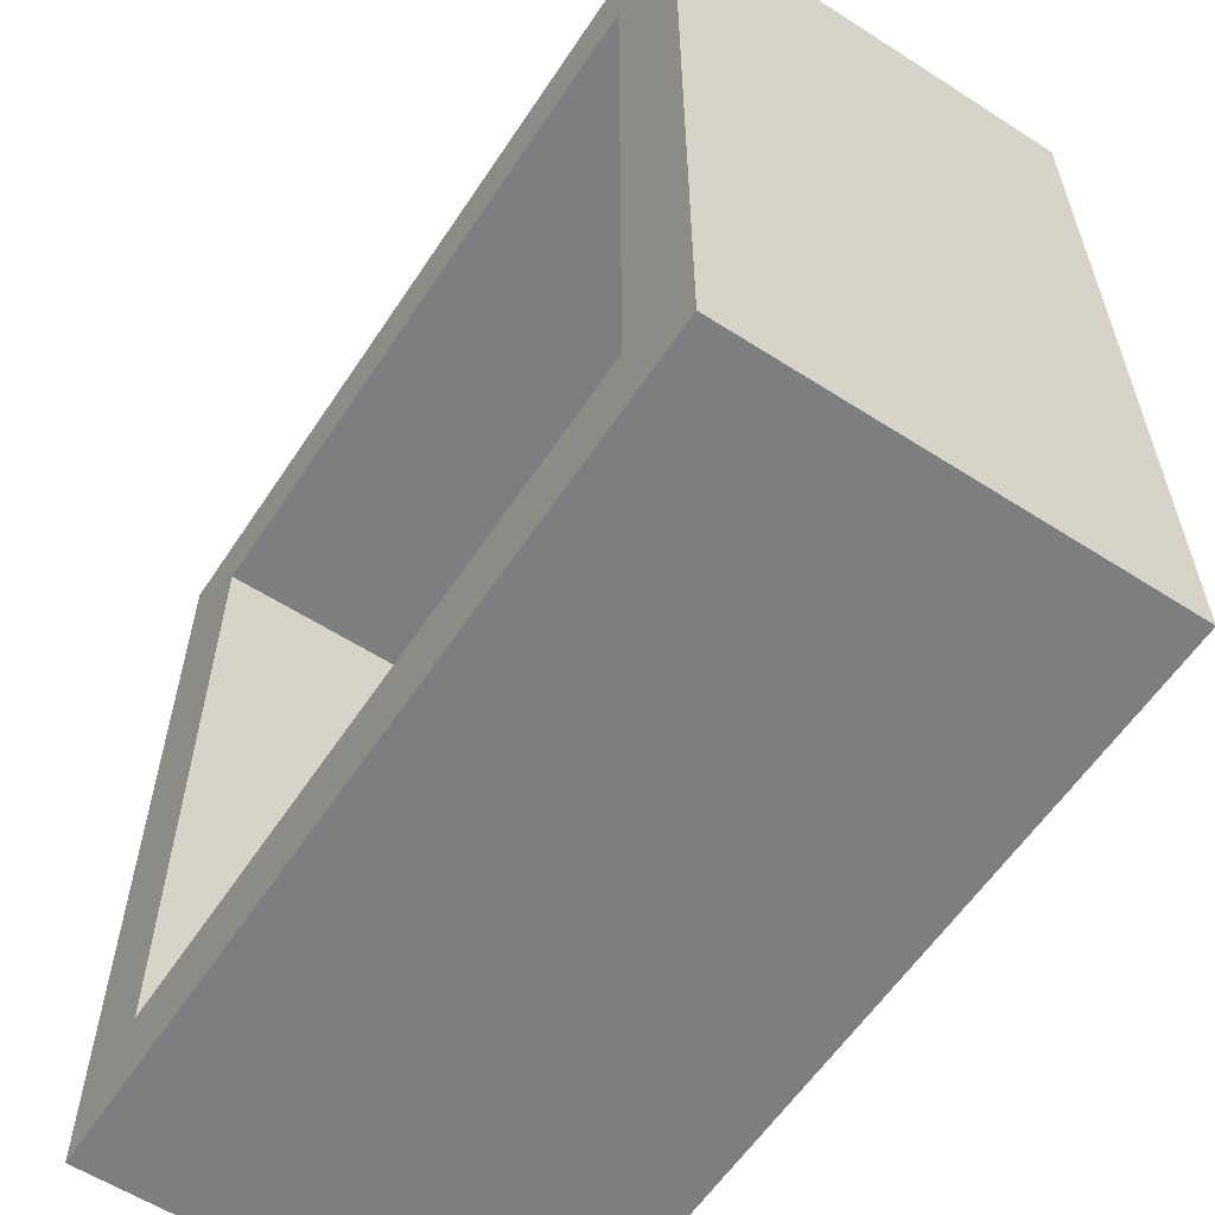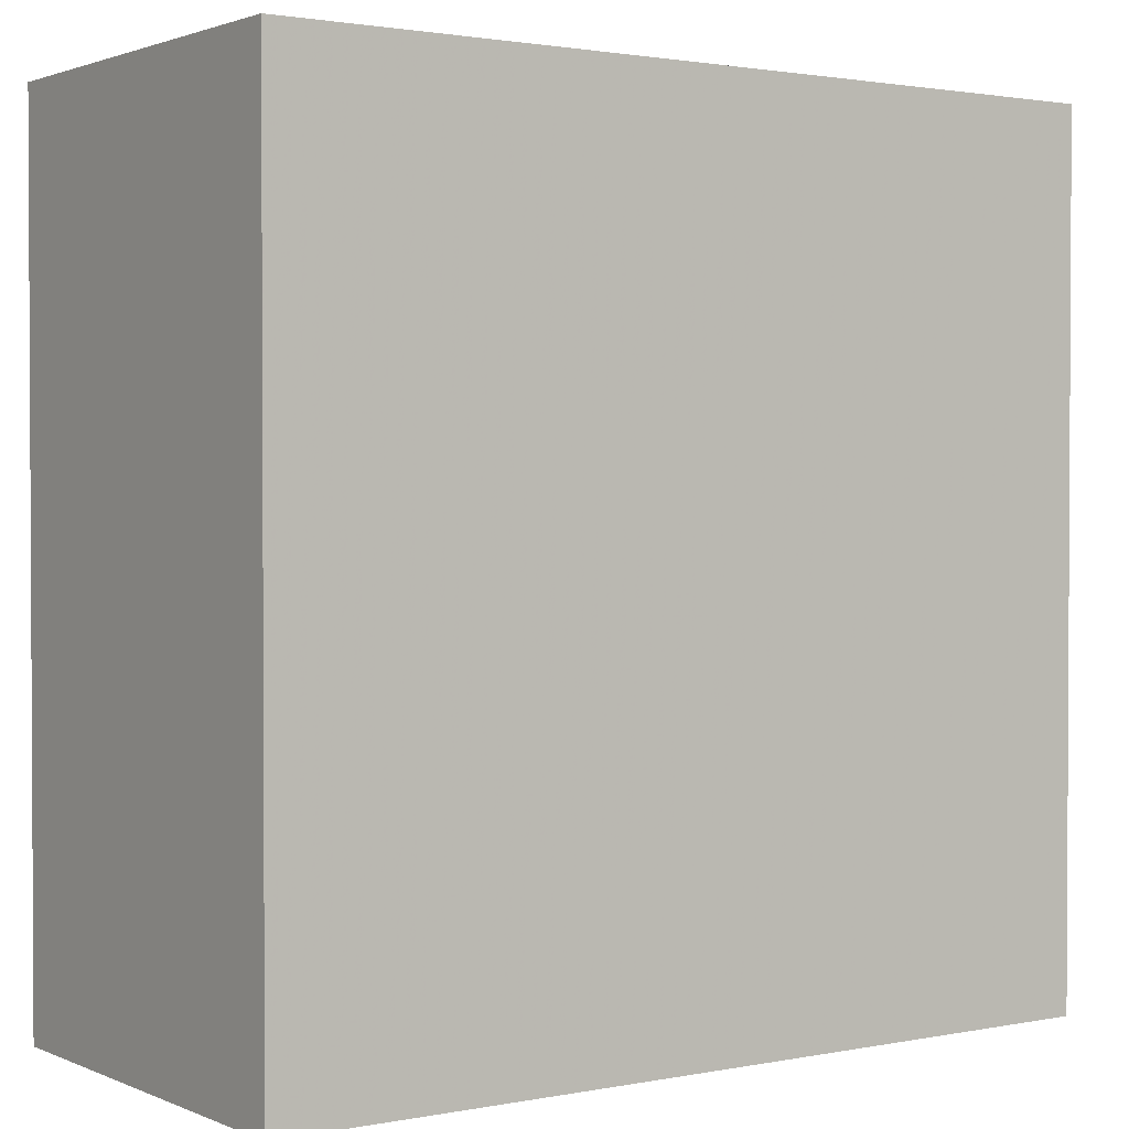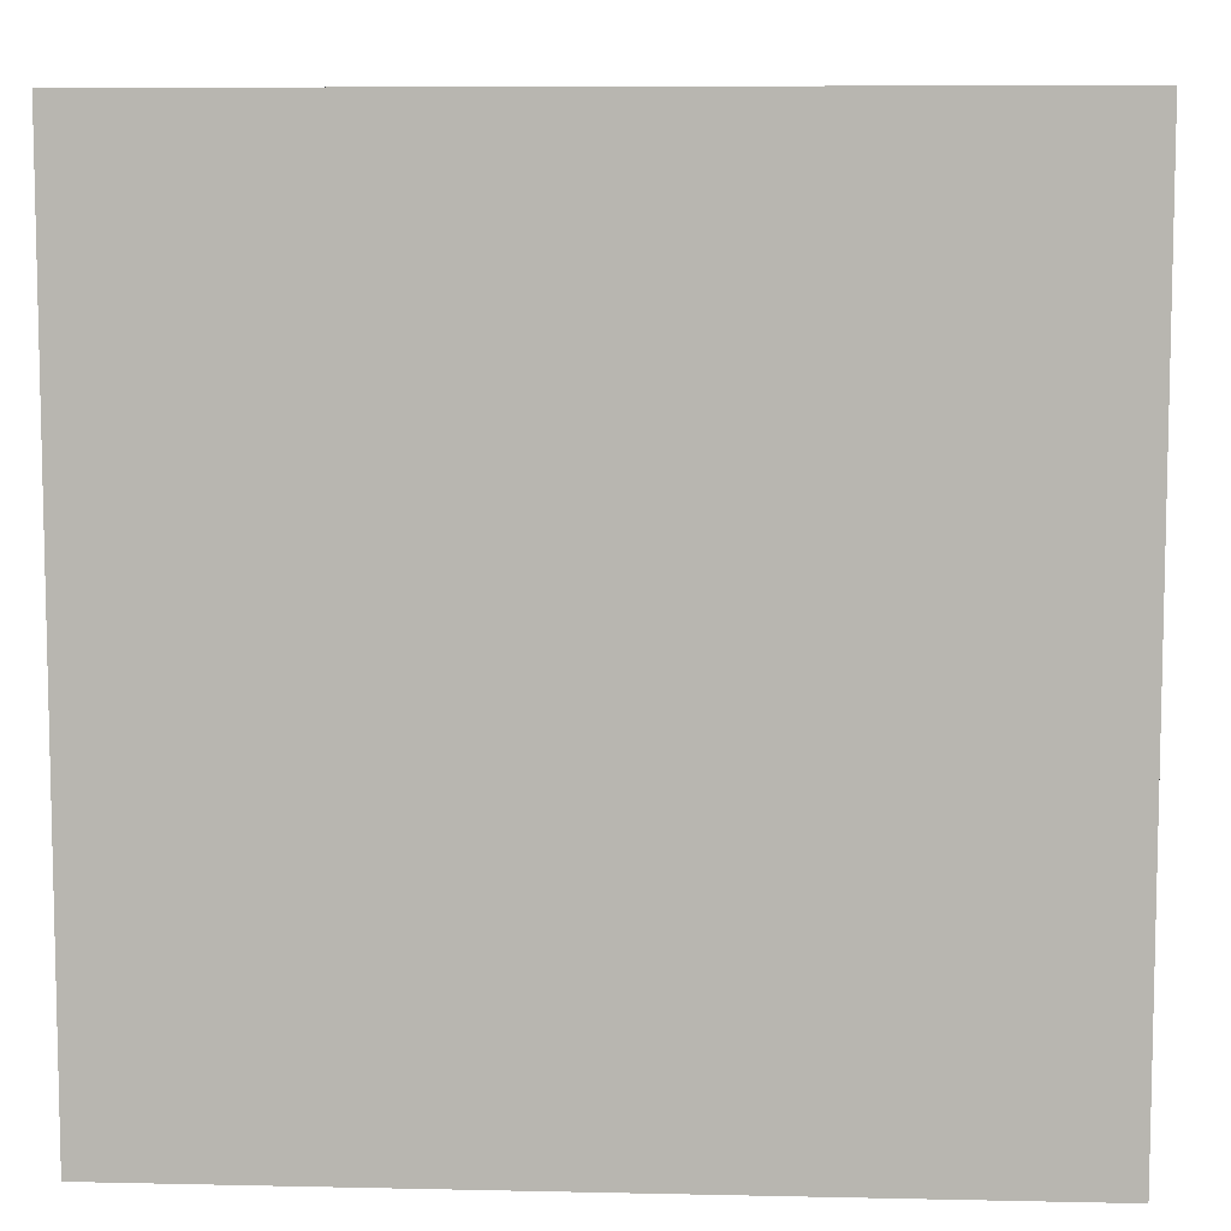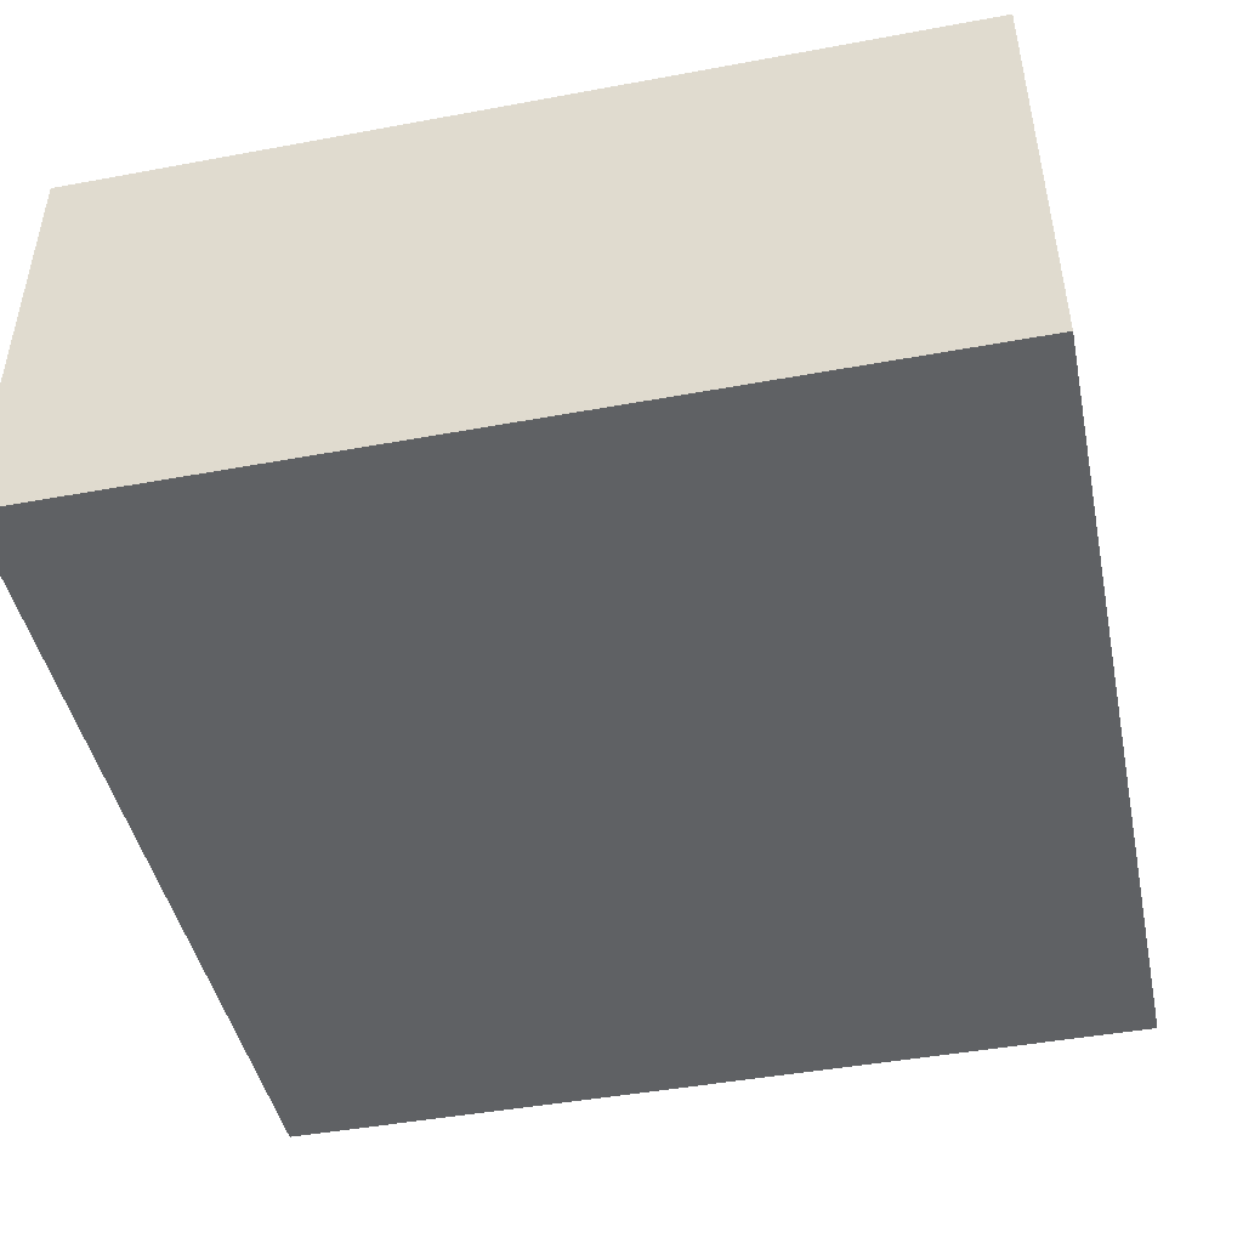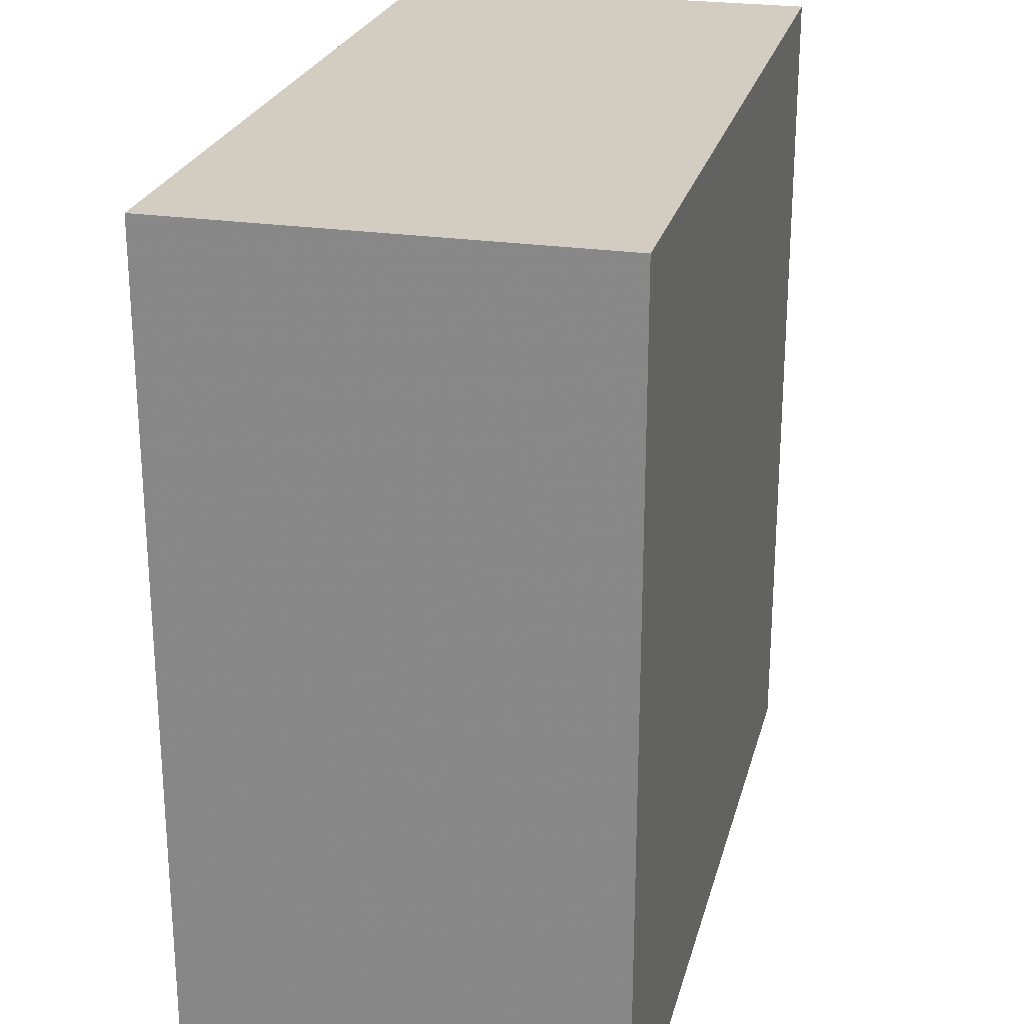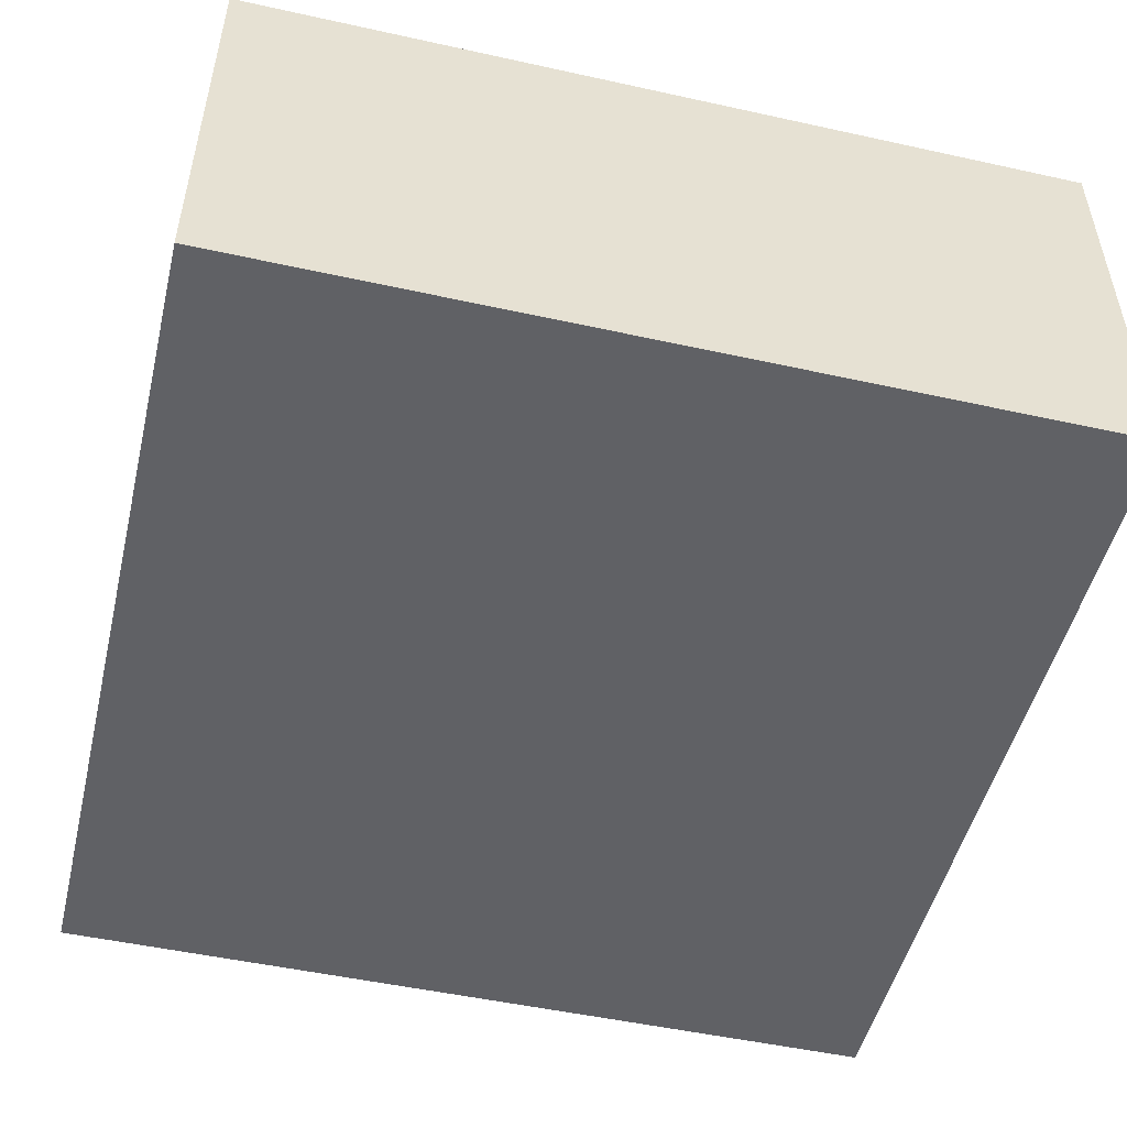
<metadata>
{"format":"obj","ext":"obj","renderer":"f3d","projection":"perspective","resolution":1024,"background":"white","views":[{"elev":-59.3,"azim":56.6,"up":"+Y"},{"elev":1.7,"azim":145.1,"up":"+Y"},{"elev":7.9,"azim":-176.5,"up":"+Y"},{"elev":-45.5,"azim":-168.0,"up":"+Z"},{"elev":24.4,"azim":103.8,"up":"+Y"},{"elev":-50.2,"azim":166.4,"up":"+Z"}]}
</metadata>
<code>
o Cube_Cube.002
v 0.4 0.1 0
v 0.4 0.1 -0.4
v -0.4 0.1 -0.4
v -0.4 0.1 0
v 0.4 0 0
v 0.4 0 -0.4
v -0.4 0 -0.4
v -0.4 0 0
v -0.4 1 0
v -0.4 1 -0.4
v -0.5 1 -0.5
v -0.5 1 0
v -0.4 0 0
v -0.4 0 -0.4
v -0.5 0 -0.5
v -0.5 0 0
v 0.5 1 0
v 0.5 1 -0.5
v 0.4 1 -0.4
v 0.4 1 0
v 0.5 0 0
v 0.5 0 -0.5
v 0.4 0 -0.4
v 0.4 0 0
v 0.5 1 -0.5
v -0.5 1 -0.5
v -0.4 1 -0.4
v 0.4 1 -0.4
v 0.5 0 -0.5
v -0.5 0 -0.5
v -0.4 0 -0.4
v 0.4 0 -0.4
v -0.4 0.9 0
v -0.4 0.9 -0.4
v 0.4 0.9 -0.4
v 0.4 0.9 0
v -0.4 1 0
v -0.4 1 -0.4
v 0.4 1 -0.4
v 0.4 1 0
f 8 7 6 5
f 2 1 5 6
f 3 2 6 7
f 1 4 8 5
f 1 2 3 4
f 4 3 7 8
f 16 15 14 13
f 10 9 13 14
f 11 10 14 15
f 9 12 16 13
f 9 10 11 12
f 12 11 15 16
f 24 23 22 21
f 18 17 21 22
f 19 18 22 23
f 17 20 24 21
f 17 18 19 20
f 20 19 23 24
f 32 31 30 29
f 26 25 29 30
f 27 26 30 31
f 25 28 32 29
f 25 26 27 28
f 28 27 31 32
f 37 38 34 33
f 40 39 38 37
f 40 37 33 36
f 38 39 35 34
f 39 40 36 35
f 33 34 35 36

</code>
